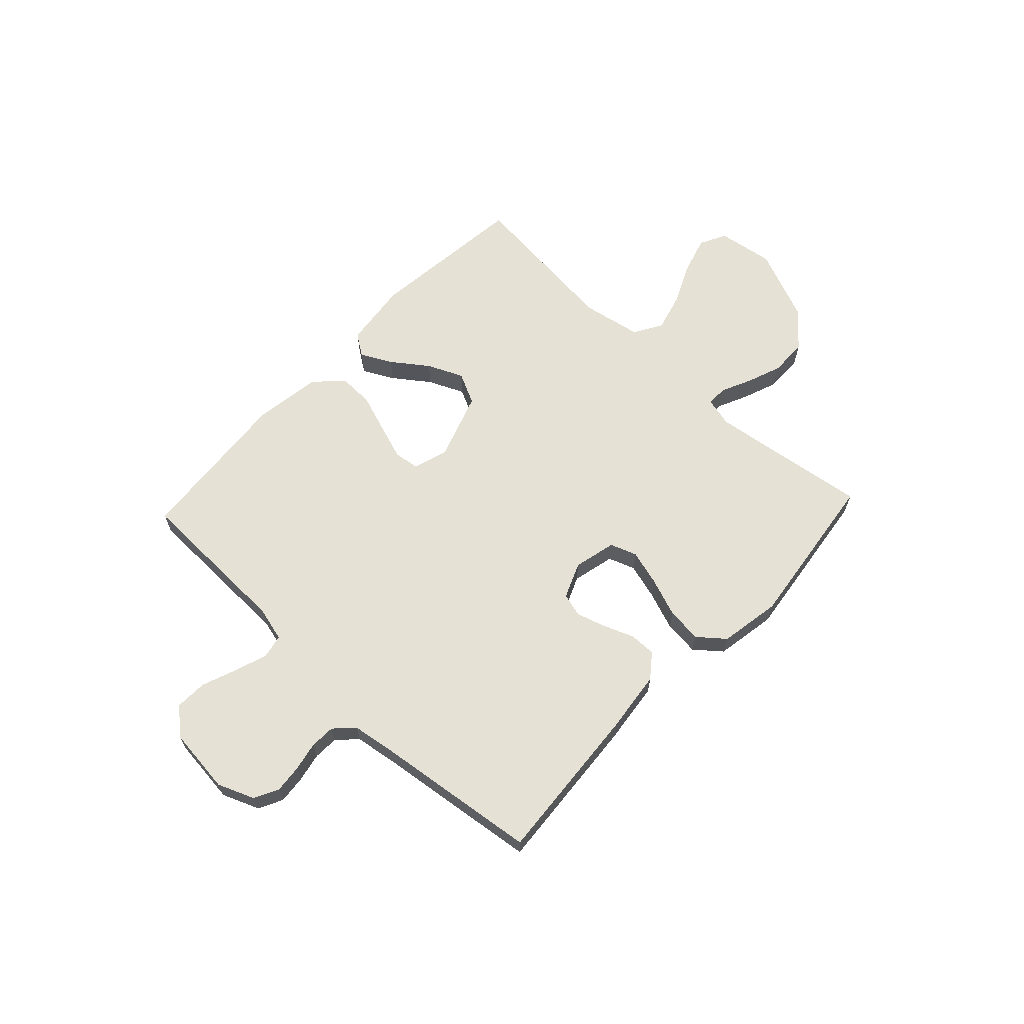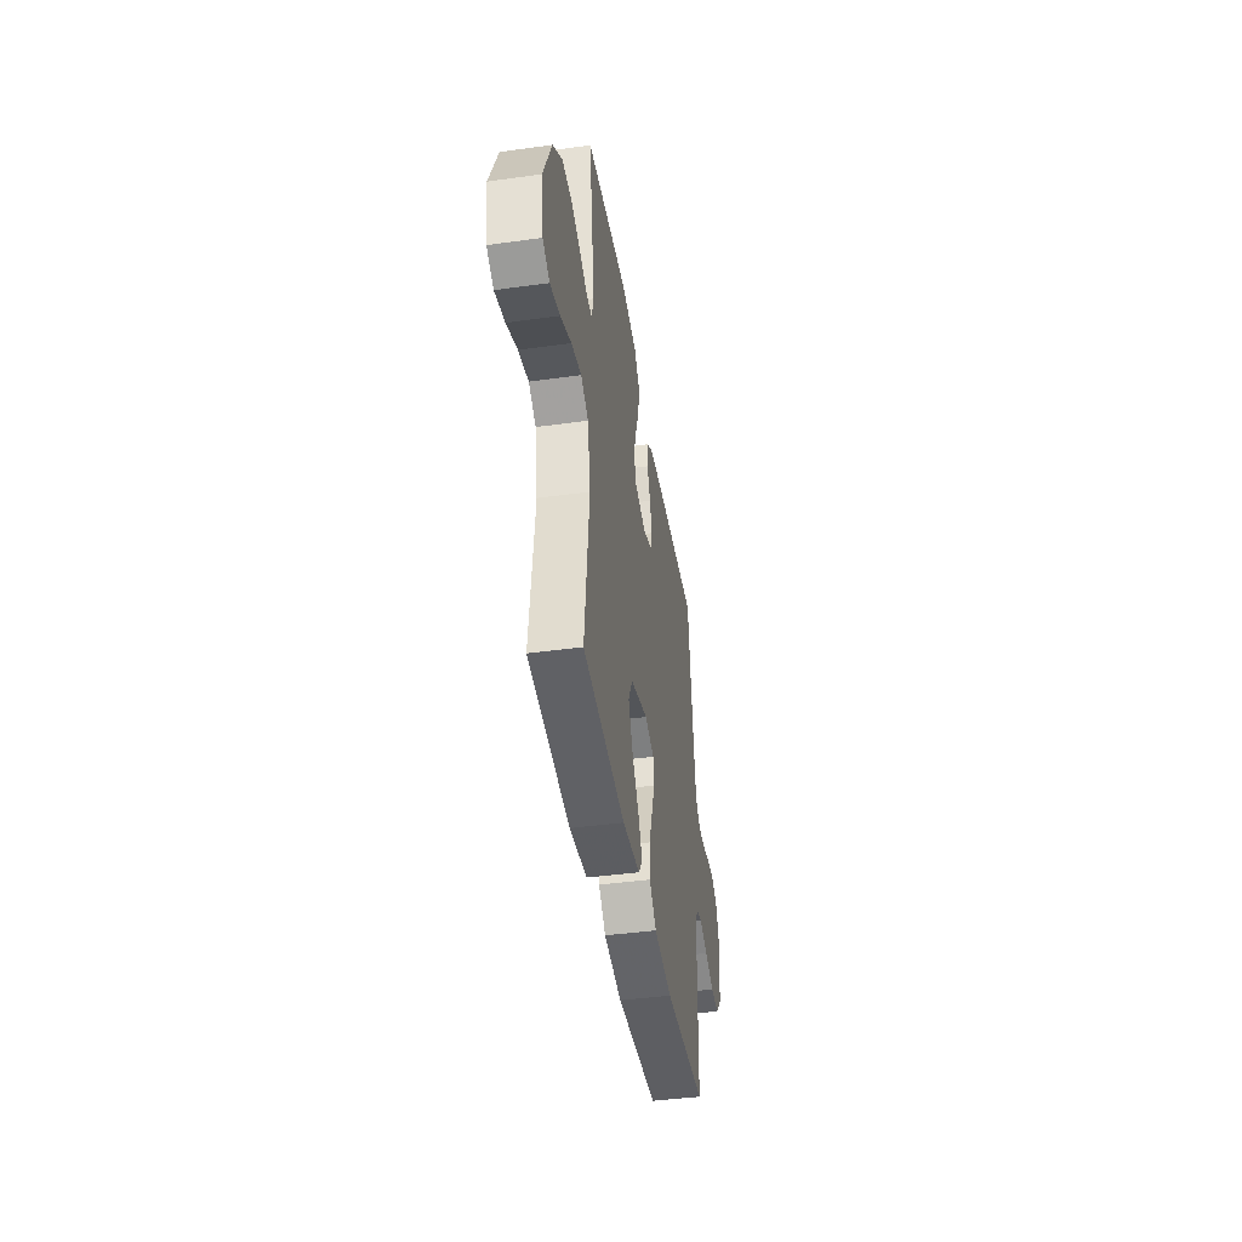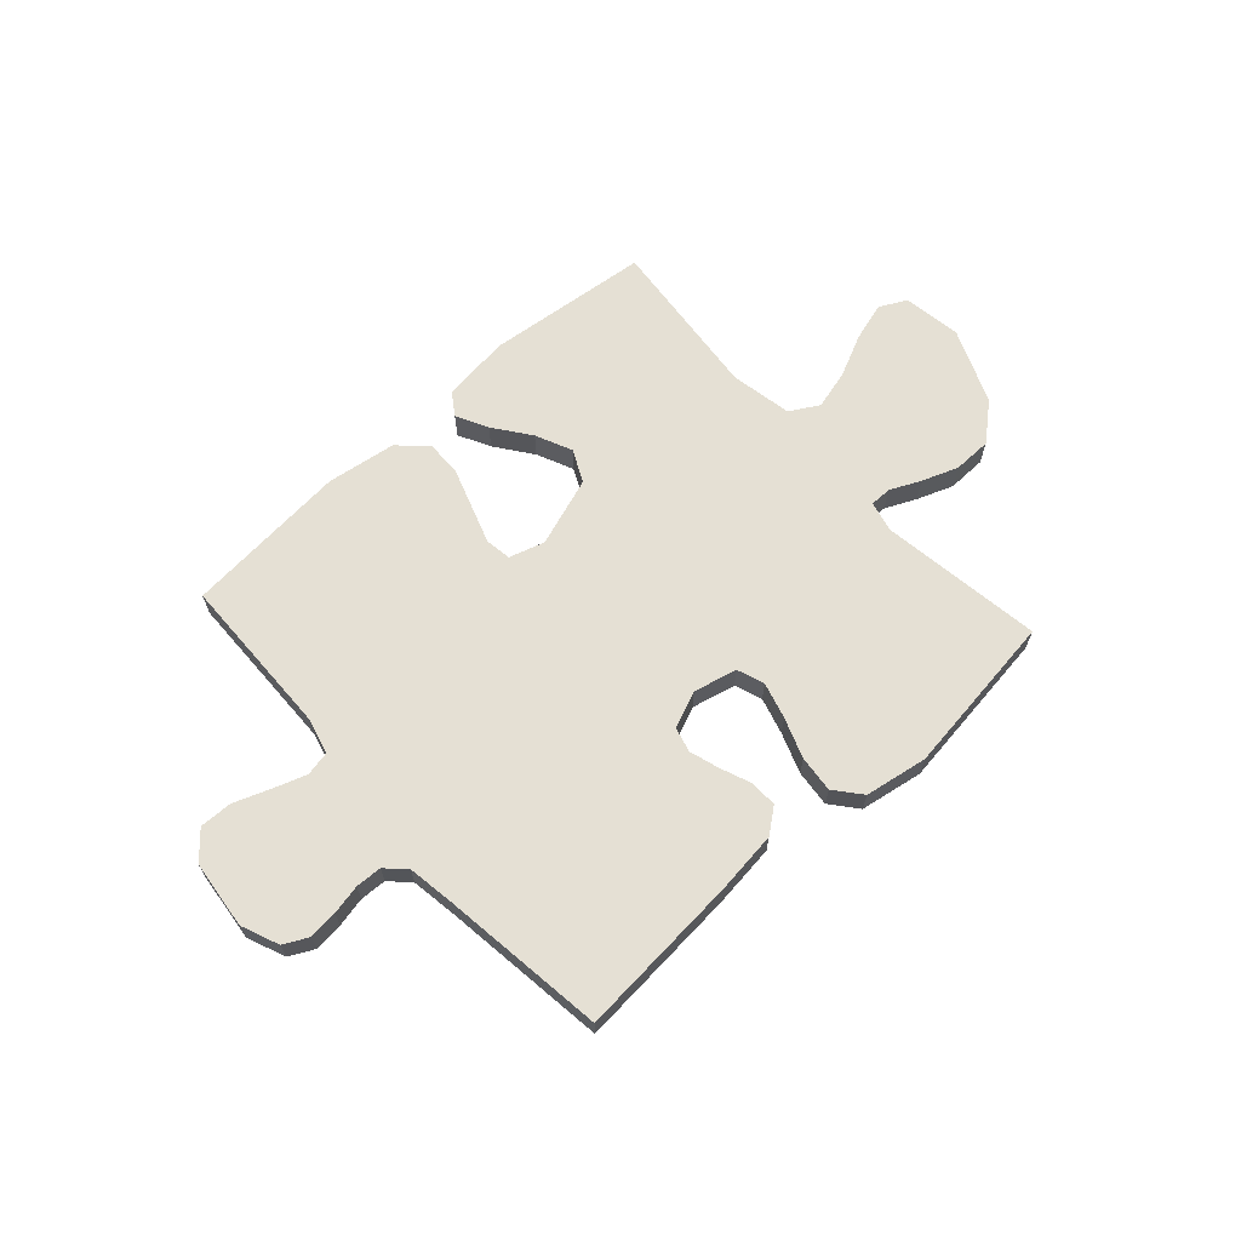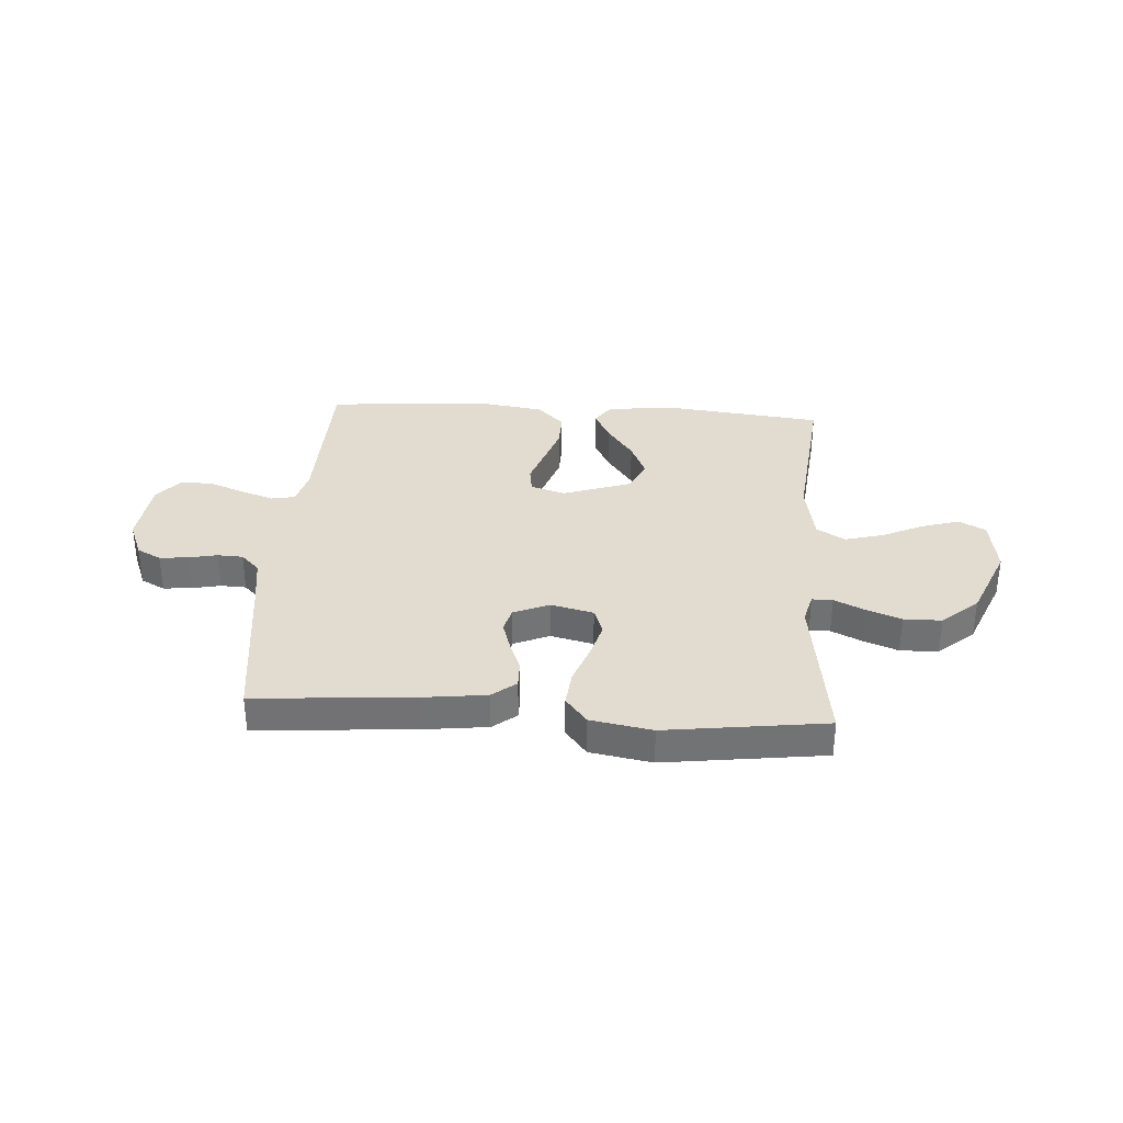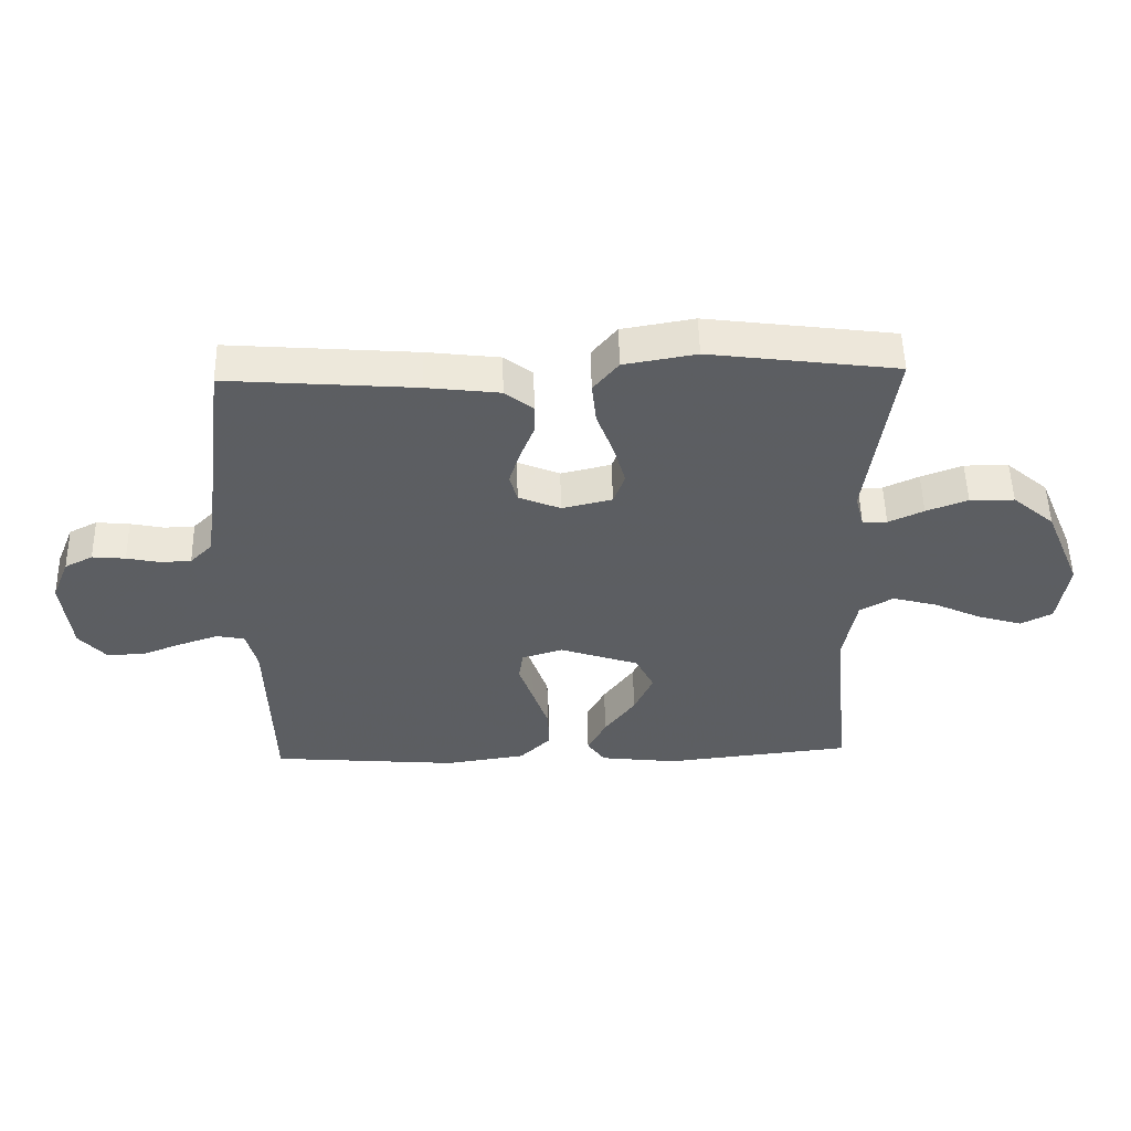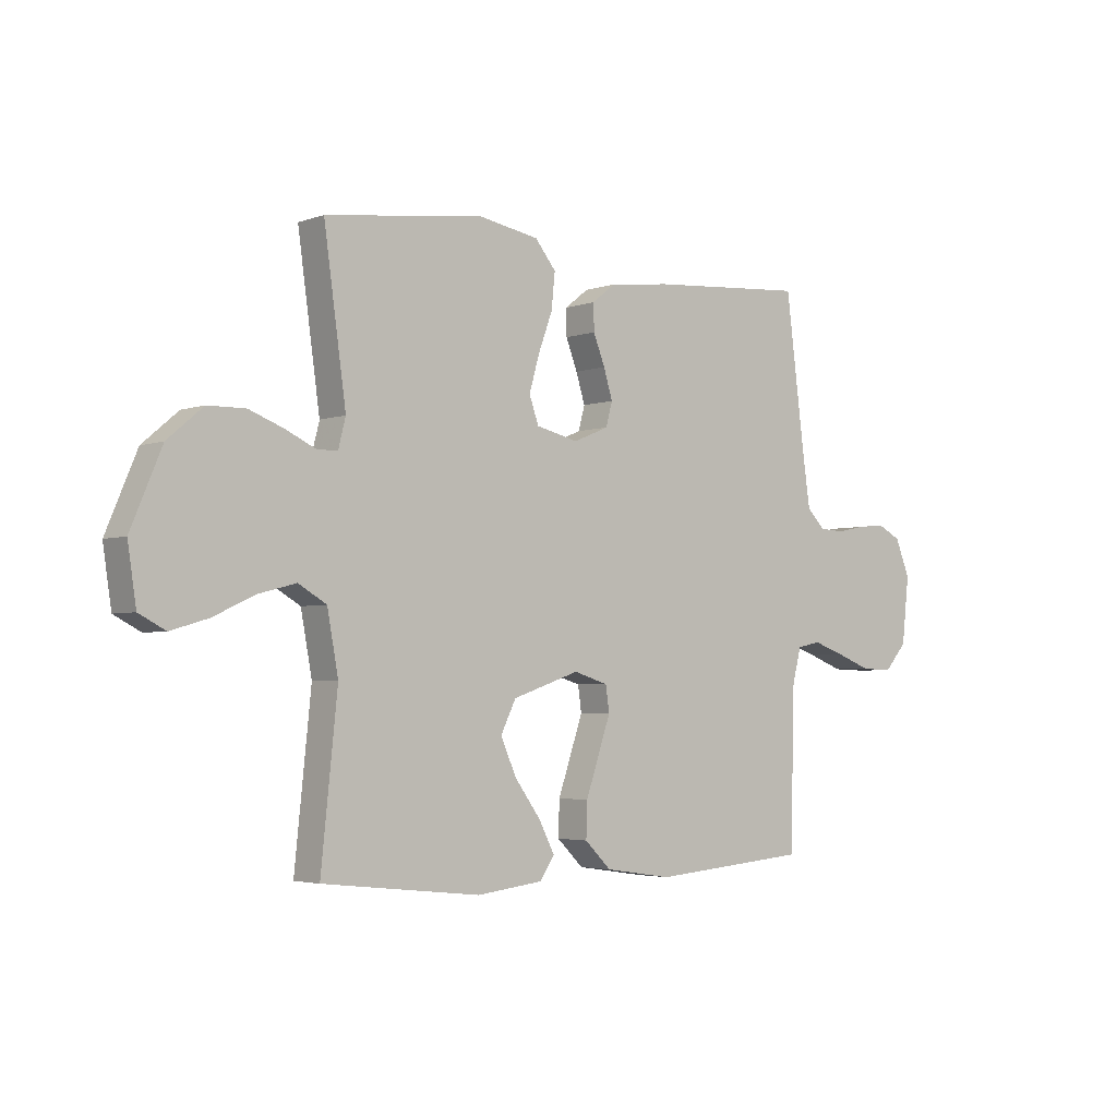
<metadata>
{"format":"obj","ext":"obj","renderer":"f3d","projection":"perspective","resolution":1024,"background":"white","views":[{"elev":64.6,"azim":-46.8,"up":"+Y"},{"elev":-43.1,"azim":99.3,"up":"+Z"},{"elev":65.8,"azim":-42.3,"up":"+Y"},{"elev":34.4,"azim":3.8,"up":"+Y"},{"elev":52.4,"azim":-1.3,"up":"+Z"},{"elev":-3.5,"azim":139.7,"up":"+Z"}]}
</metadata>
<code>
v 0.5 0.07 -0.5
v 0.2 0.07 -0.533
v 0.075 0.07 -0.518
v 0.047 0.07 -0.477
v 0.077 0.07 -0.419
v 0.126 0.07 -0.352
v 0.156 0.07 -0.285
v 0.127 0.07 -0.226
v 0 0.07 -0.183
v -0.065 0.07 -0.203
v -0.072 0.07 -0.251
v -0.049 0.07 -0.318
v -0.024 0.07 -0.391
v -0.022 0.07 -0.457
v -0.072 0.07 -0.506
v -0.2 0.07 -0.525
v -0.5 0.07 -0.5
v -0.508 0.07 -0.2
v -0.525 0.07 -0.135
v -0.57 0.07 -0.126
v -0.631 0.07 -0.147
v -0.697 0.07 -0.172
v -0.757 0.07 -0.174
v -0.8 0.07 -0.125
v -0.814 0.07 0
v -0.786 0.07 0.069
v -0.741 0.07 0.092
v -0.688 0.07 0.087
v -0.634 0.07 0.076
v -0.586 0.07 0.078
v -0.551 0.07 0.113
v -0.538 0.07 0.2
v -0.5 0.07 0.5
v -0.2 0.07 0.477
v -0.084 0.07 0.463
v -0.039 0.07 0.428
v -0.04 0.07 0.378
v -0.062 0.07 0.322
v -0.079 0.07 0.267
v -0.067 0.07 0.222
v 0 0.07 0.194
v 0.08 0.07 0.213
v 0.098 0.07 0.263
v 0.079 0.07 0.33
v 0.052 0.07 0.403
v 0.045 0.07 0.47
v 0.085 0.07 0.519
v 0.2 0.07 0.539
v 0.5 0.07 0.5
v 0.458 0.07 0.2
v 0.472 0.07 0.145
v 0.511 0.07 0.145
v 0.567 0.07 0.171
v 0.633 0.07 0.196
v 0.704 0.07 0.195
v 0.771 0.07 0.138
v 0.829 0.07 0
v 0.813 0.07 -0.106
v 0.763 0.07 -0.132
v 0.692 0.07 -0.111
v 0.615 0.07 -0.075
v 0.543 0.07 -0.056
v 0.49 0.07 -0.087
v 0.469 0.07 -0.2
v 0.5 0 -0.5
v 0.2 0 -0.533
v 0.075 0 -0.518
v 0.047 0 -0.477
v 0.077 0 -0.419
v 0.126 0 -0.352
v 0.156 0 -0.285
v 0.127 0 -0.226
v 0 0 -0.183
v -0.065 0 -0.203
v -0.072 0 -0.251
v -0.049 0 -0.318
v -0.024 0 -0.391
v -0.022 0 -0.457
v -0.072 0 -0.506
v -0.2 0 -0.525
v -0.5 0 -0.5
v -0.508 0 -0.2
v -0.525 0 -0.135
v -0.57 0 -0.126
v -0.631 0 -0.147
v -0.697 0 -0.172
v -0.757 0 -0.174
v -0.8 0 -0.125
v -0.814 0 0
v -0.786 0 0.069
v -0.741 0 0.092
v -0.688 0 0.087
v -0.634 0 0.076
v -0.586 0 0.078
v -0.551 0 0.113
v -0.538 0 0.2
v -0.5 0 0.5
v -0.2 0 0.477
v -0.084 0 0.463
v -0.039 0 0.428
v -0.04 0 0.378
v -0.062 0 0.322
v -0.079 0 0.267
v -0.067 0 0.222
v 0 0 0.194
v 0.08 0 0.213
v 0.098 0 0.263
v 0.079 0 0.33
v 0.052 0 0.403
v 0.045 0 0.47
v 0.085 0 0.519
v 0.2 0 0.539
v 0.5 0 0.5
v 0.458 0 0.2
v 0.472 0 0.145
v 0.511 0 0.145
v 0.567 0 0.171
v 0.633 0 0.196
v 0.704 0 0.195
v 0.771 0 0.138
v 0.829 0 0
v 0.813 0 -0.106
v 0.763 0 -0.132
v 0.692 0 -0.111
v 0.615 0 -0.075
v 0.543 0 -0.056
v 0.49 0 -0.087
v 0.469 0 -0.2
f 59 60 61
f 58 59 61
f 57 58 61
f 56 57 61
f 55 56 61
f 54 55 61
f 53 54 61
f 52 53 61
f 51 52 61 62
f 48 49 50
f 47 48 50
f 46 47 50
f 45 46 50
f 44 45 50
f 43 44 50 51
f 51 62 63
f 43 51 63
f 42 43 63
f 36 37 38
f 35 36 38
f 34 35 38
f 33 34 38
f 32 33 38
f 31 32 38 39
f 30 31 39 40
f 27 28 29
f 26 27 29
f 25 26 29
f 24 25 29
f 23 24 29
f 22 23 29
f 21 22 29
f 20 21 29 30
f 30 40 41
f 20 30 41
f 19 20 41
f 16 17 18
f 15 16 18
f 14 15 18
f 13 14 18
f 12 13 18
f 11 12 18
f 10 11 18 19
f 4 5 6
f 3 4 6
f 2 3 6
f 1 2 6
f 64 1 6
f 64 6 7
f 63 64 7 8
f 42 63 8 9
f 19 41 42
f 10 19 42
f 9 10 42
f 125 124 123
f 125 123 122
f 125 122 121
f 125 121 120
f 125 120 119
f 125 119 118
f 125 118 117
f 125 117 116
f 126 125 116 115
f 114 113 112
f 114 112 111
f 114 111 110
f 114 110 109
f 114 109 108
f 115 114 108 107
f 127 126 115
f 127 115 107
f 127 107 106
f 102 101 100
f 102 100 99
f 102 99 98
f 102 98 97
f 102 97 96
f 103 102 96 95
f 104 103 95 94
f 93 92 91
f 93 91 90
f 93 90 89
f 93 89 88
f 93 88 87
f 93 87 86
f 93 86 85
f 94 93 85 84
f 105 104 94
f 105 94 84
f 105 84 83
f 82 81 80
f 82 80 79
f 82 79 78
f 82 78 77
f 82 77 76
f 82 76 75
f 83 82 75 74
f 70 69 68
f 70 68 67
f 70 67 66
f 70 66 65
f 70 65 128
f 71 70 128
f 72 71 128 127
f 73 72 127 106
f 106 105 83
f 106 83 74
f 106 74 73
f 1 65 66 2
f 2 66 67 3
f 3 67 68 4
f 4 68 69 5
f 5 69 70 6
f 6 70 71 7
f 7 71 72 8
f 8 72 73 9
f 9 73 74 10
f 10 74 75 11
f 11 75 76 12
f 12 76 77 13
f 13 77 78 14
f 14 78 79 15
f 15 79 80 16
f 16 80 81 17
f 17 81 82 18
f 18 82 83 19
f 19 83 84 20
f 20 84 85 21
f 21 85 86 22
f 22 86 87 23
f 23 87 88 24
f 24 88 89 25
f 25 89 90 26
f 26 90 91 27
f 27 91 92 28
f 28 92 93 29
f 29 93 94 30
f 30 94 95 31
f 31 95 96 32
f 32 96 97 33
f 33 97 98 34
f 34 98 99 35
f 35 99 100 36
f 36 100 101 37
f 37 101 102 38
f 38 102 103 39
f 39 103 104 40
f 40 104 105 41
f 41 105 106 42
f 42 106 107 43
f 43 107 108 44
f 44 108 109 45
f 45 109 110 46
f 46 110 111 47
f 47 111 112 48
f 48 112 113 49
f 49 113 114 50
f 50 114 115 51
f 51 115 116 52
f 52 116 117 53
f 53 117 118 54
f 54 118 119 55
f 55 119 120 56
f 56 120 121 57
f 57 121 122 58
f 58 122 123 59
f 59 123 124 60
f 60 124 125 61
f 61 125 126 62
f 62 126 127 63
f 63 127 128 64
f 64 128 65 1

</code>
